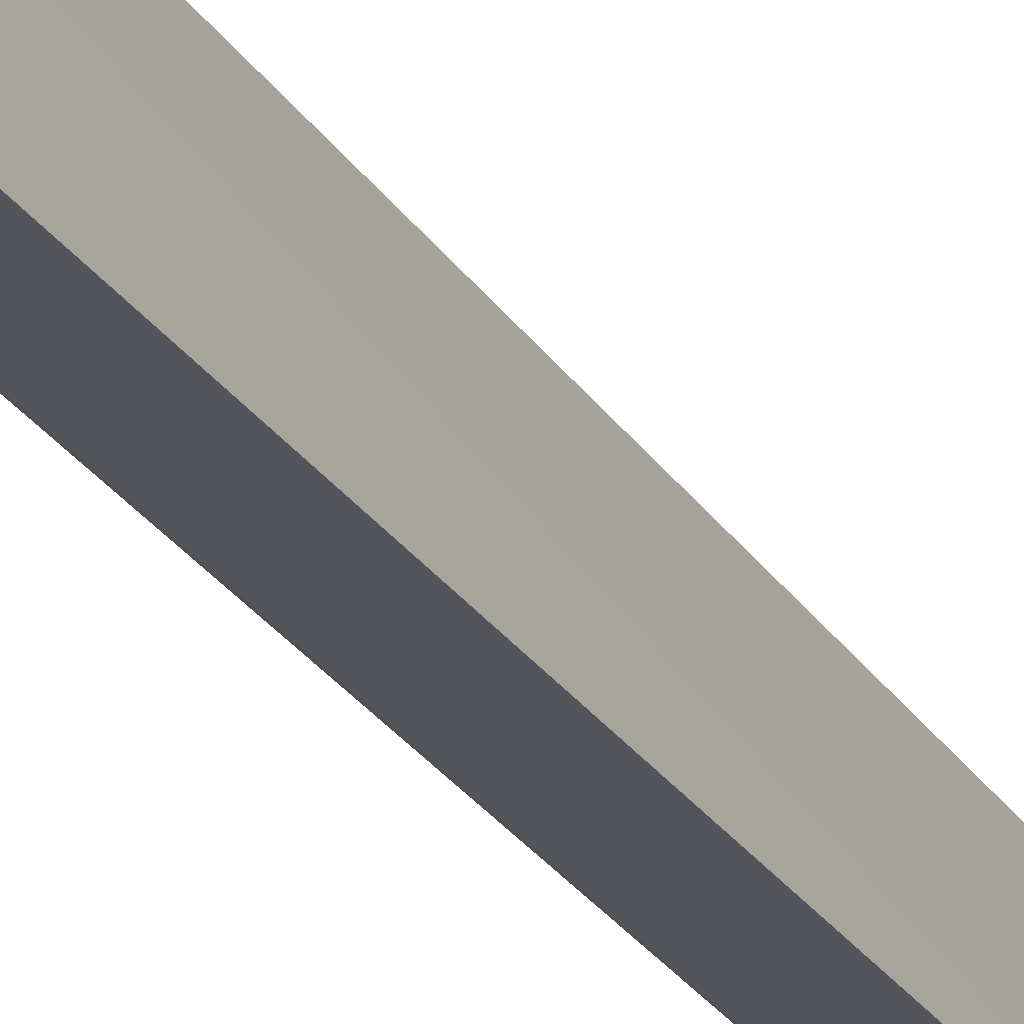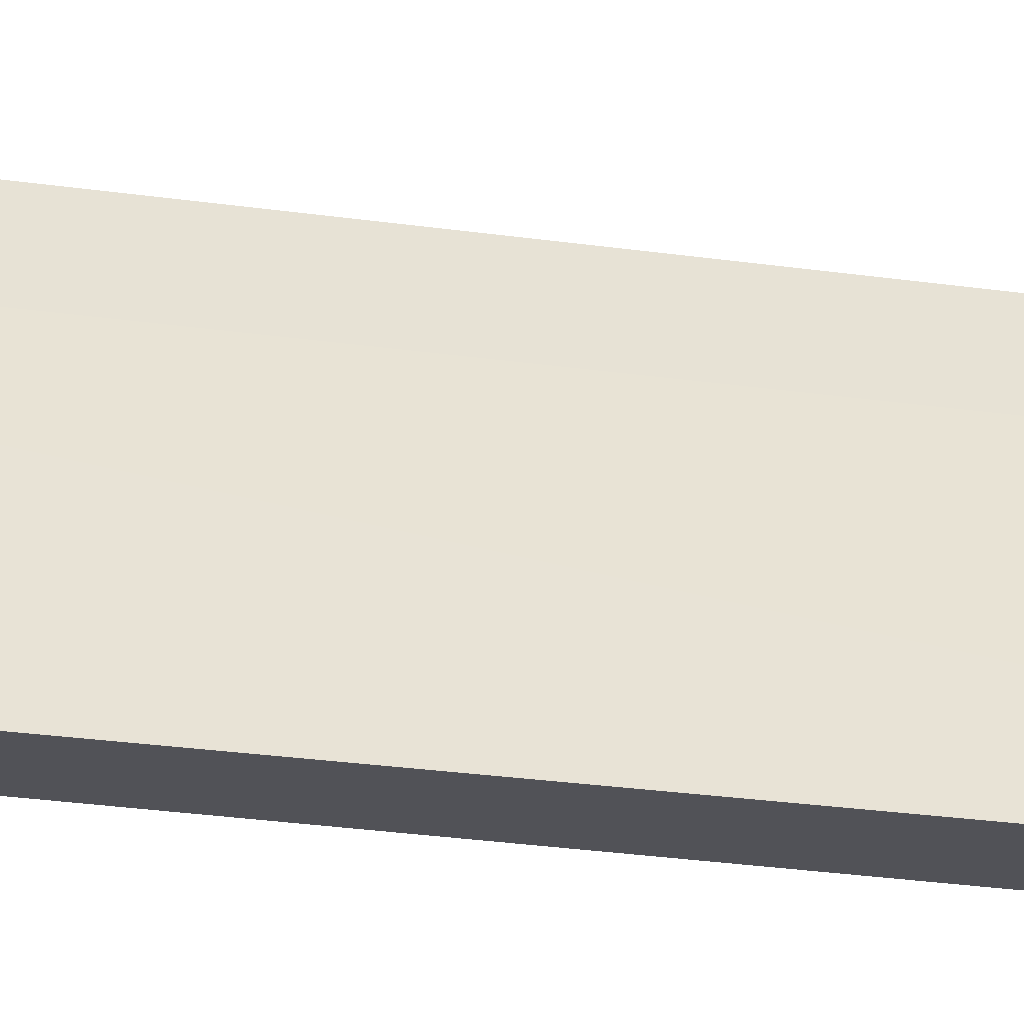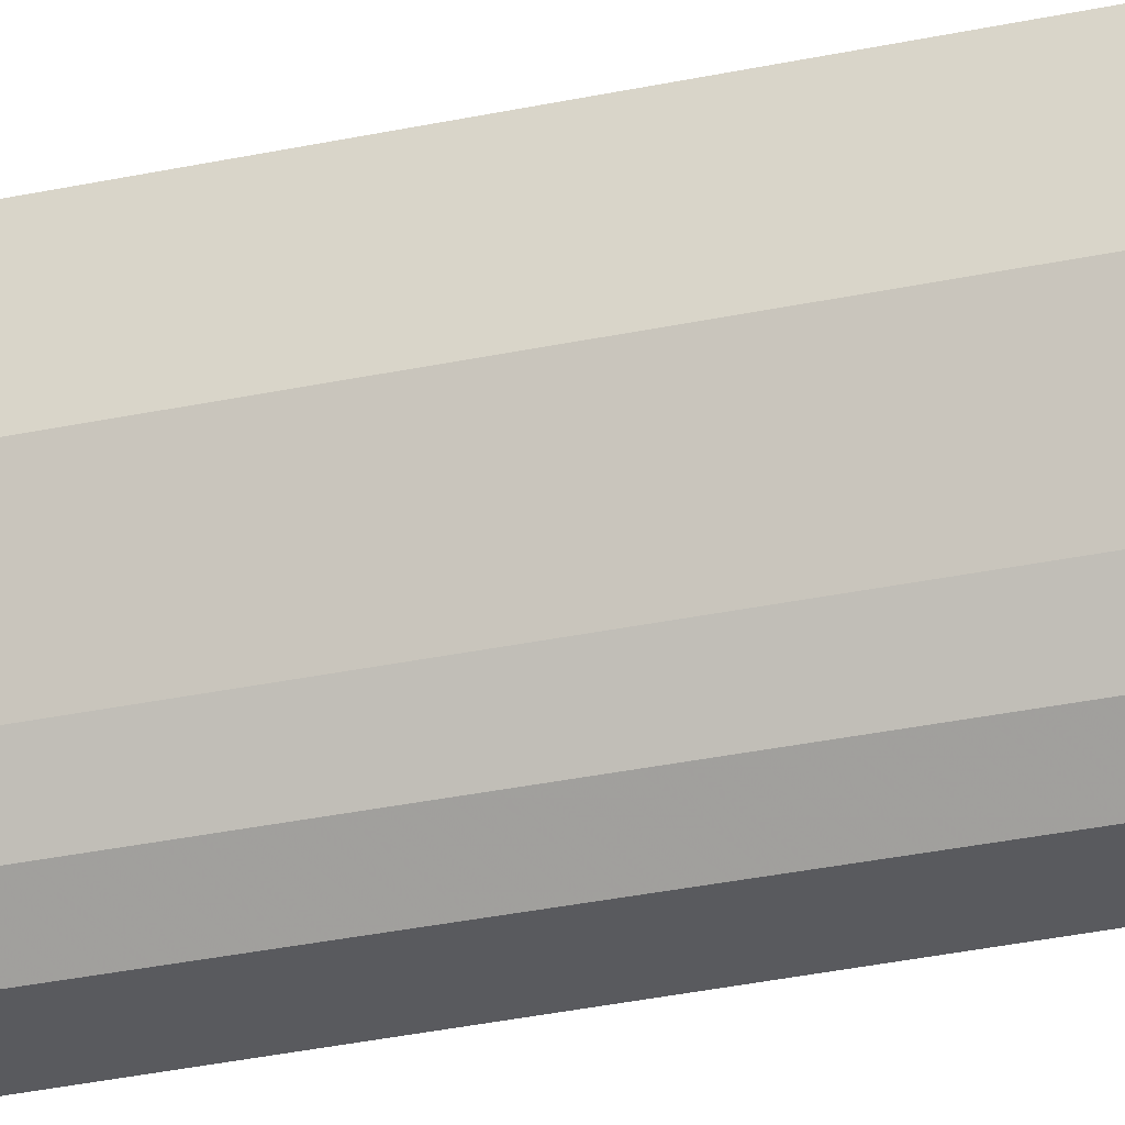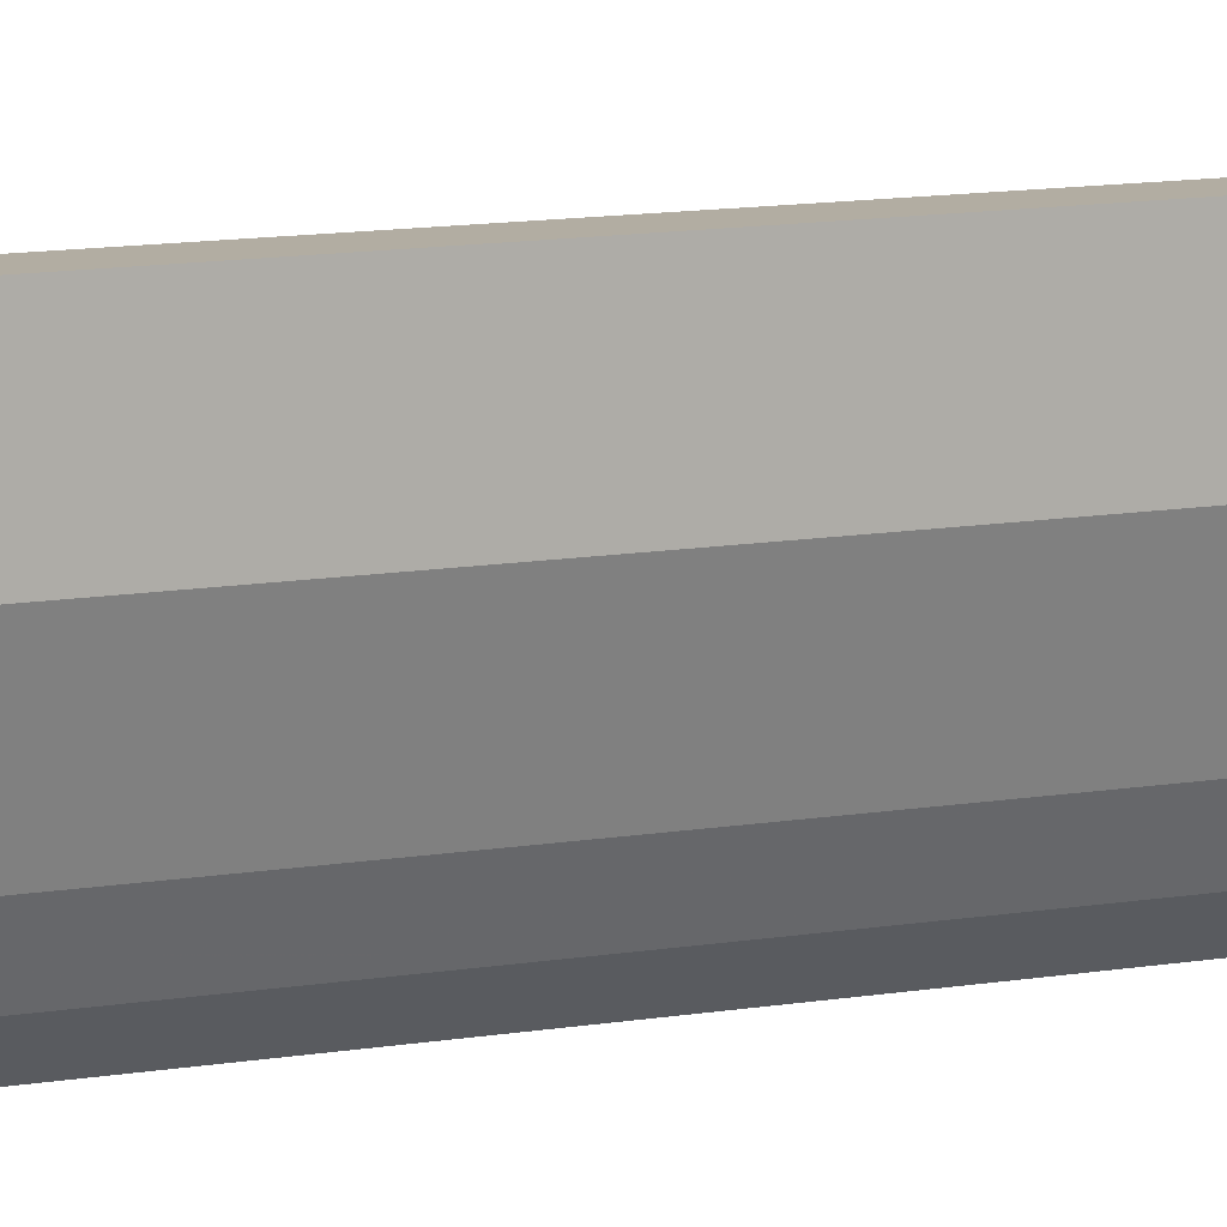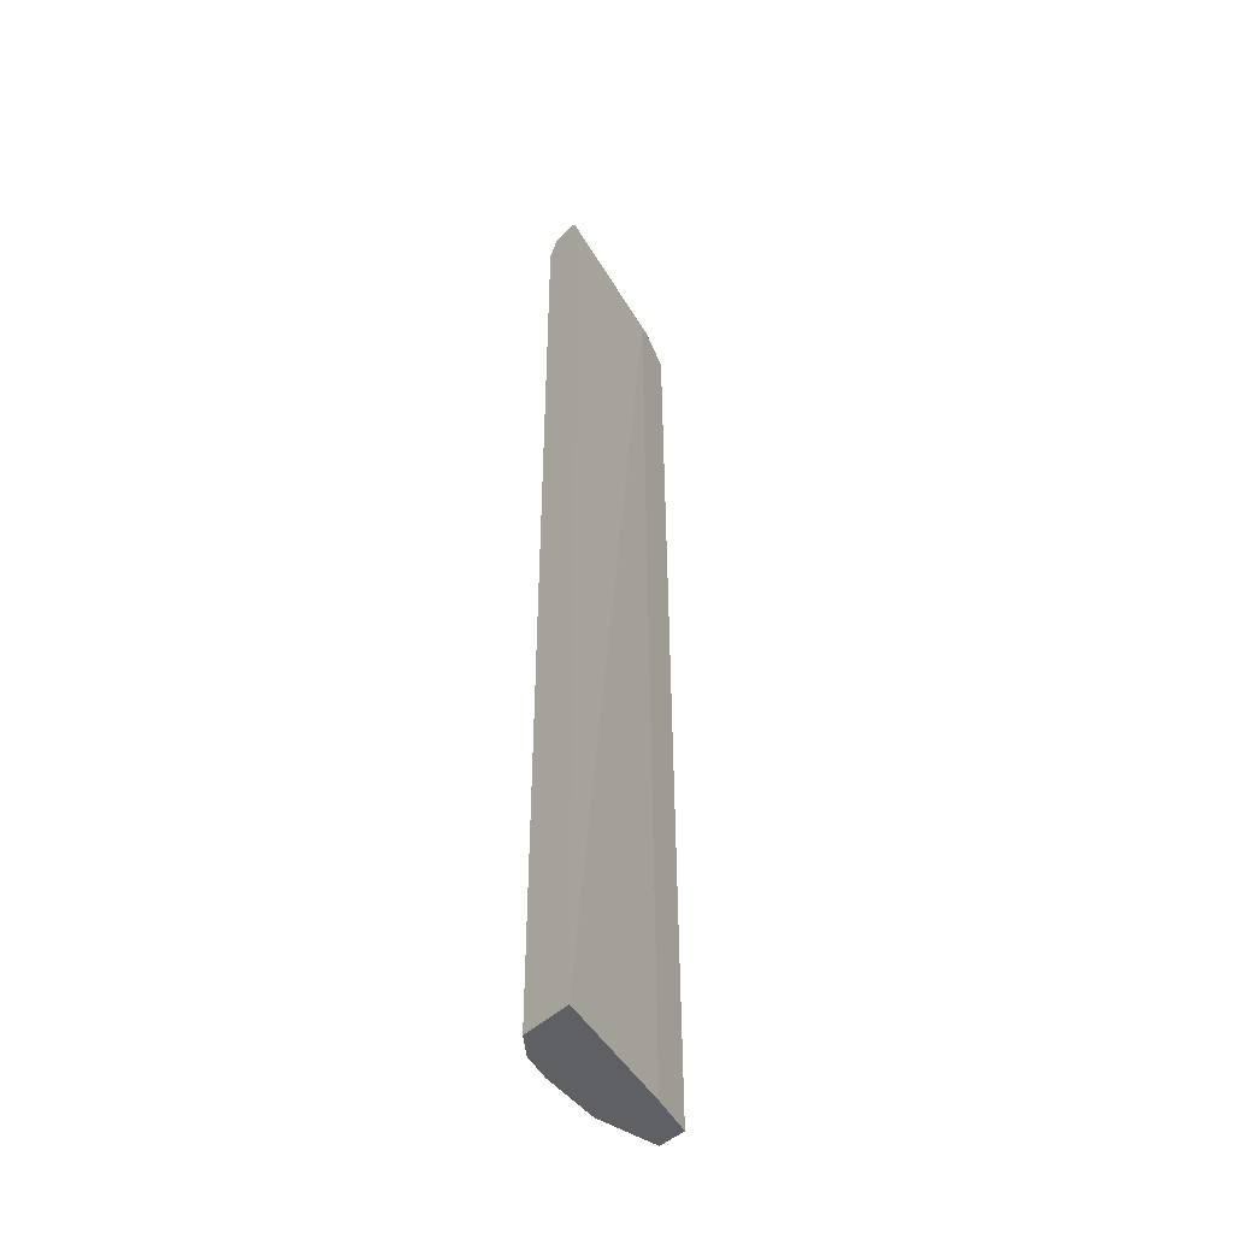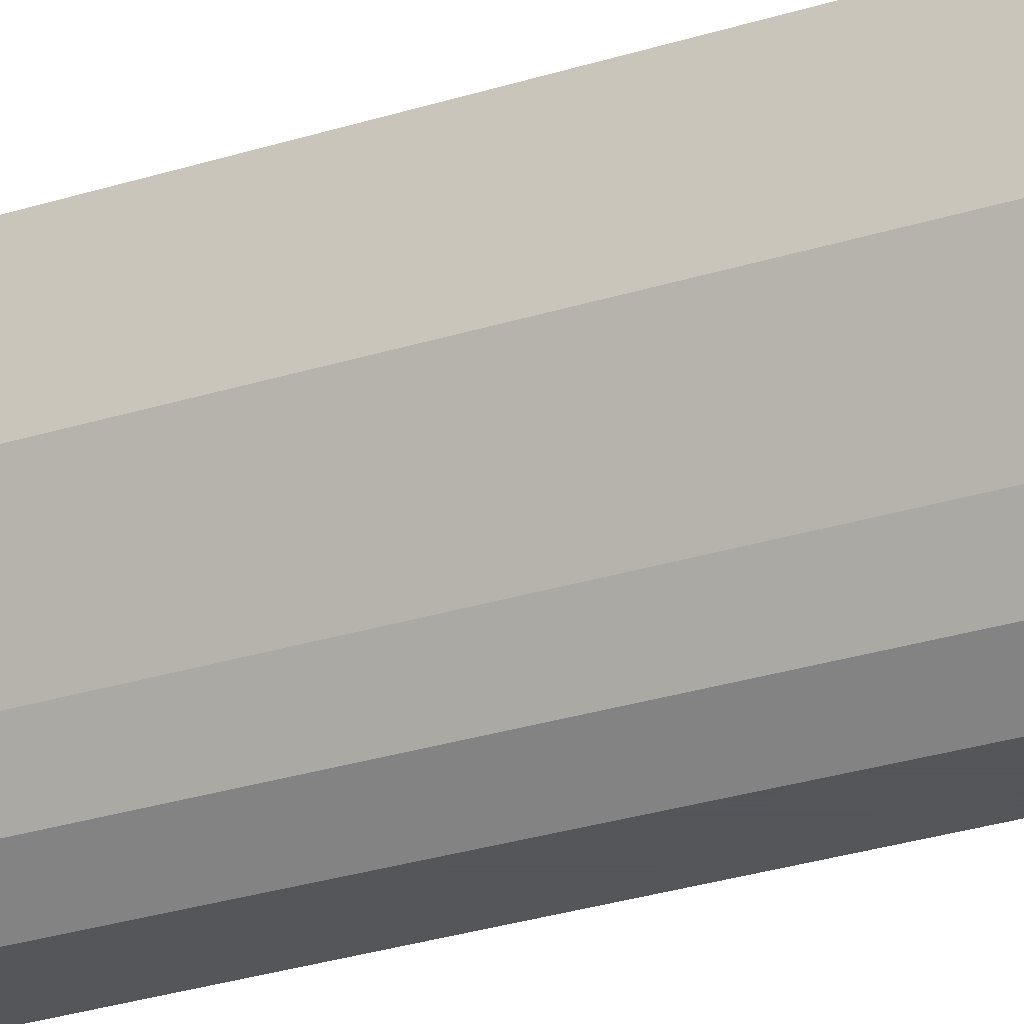
<metadata>
{"format":"obj","ext":"obj","renderer":"f3d","projection":"perspective","resolution":1024,"background":"white","views":[{"elev":-25.0,"azim":-156.0,"up":"+Z"},{"elev":-21.4,"azim":-106.0,"up":"+Z"},{"elev":-31.5,"azim":106.9,"up":"+Z"},{"elev":10.6,"azim":65.4,"up":"+Z"},{"elev":-43.2,"azim":-130.0,"up":"+Y"},{"elev":-25.1,"azim":118.2,"up":"+Z"}]}
</metadata>
<code>
v 0.5086 0.6876 0.124
v 0.4848 0.6968 0.03029
v 0.4848 0.6968 0.0606
v 0.497 0.6871 0.124
v 0.5165 0.6666 0.124
v 0.5151 0.6666 0.03029
v 0.505 0.6868 0.02019
v 0.4545 0.6968 -0.06059
v 0.481 0.6893 0.09089
v 0.4949 0.6868 0.124
v 0.4242 0.6968 -0.0909
v 0.3817 0.6893 -0.1297
v 0.5165 -0.6264 0.124
v 0.4848 0.6666 -0.06059
v 0.5151 -0.6264 0.03029
v 0.4747 0.6868 -0.0707
v 0.4189 0.6906 -0.1297
v 0.4545 0.6893 -0.09468
v 0.4621 0.6818 0.07574
v 0.4848 0.6666 0.124
v 0.3912 0.6913 -0.1297
v 0.3796 0.685 -0.1297
v 0.4741 -0.6264 0.124
v 0.4646 0.6666 -0.101
v 0.4848 -0.6264 -0.06059
v 0.4696 0.6818 -0.08331
v 0.4229 0.689 -0.1297
v 0.3745 0.6666 -0.1297
v 0.4545 0.6666 0.0606
v 0.4438 -0.6264 0.0606
v 0.4351 0.6666 -0.1297
v 0.4348 0.668 -0.1297
v 0.4646 -0.6264 -0.101
v 0.3601 -0.6264 -0.1297
v 0.4351 -0.6264 -0.1297
f 14 24 16
f 13 30 34
f 13 25 15
f 13 33 25
f 13 35 33
f 13 34 35
f 13 23 30
f 12 27 32
f 12 28 22
f 12 34 28
f 12 35 34
f 12 31 35
f 12 32 31
f 14 25 33
f 12 22 19
f 14 33 24
f 29 34 30
f 16 24 26
f 17 18 27
f 18 26 24
f 18 24 27
f 19 22 28
f 19 28 29
f 19 29 20
f 20 29 30
f 20 30 23
f 24 31 32
f 24 32 27
f 24 33 35
f 24 35 31
f 28 34 29
f 16 26 18
f 12 17 27
f 1 23 13
f 11 21 12
f 12 21 17
f 1 2 3
f 1 3 4
f 1 4 10
f 1 10 20
f 1 20 23
f 1 13 5
f 1 5 6
f 1 6 7
f 1 7 2
f 2 8 11
f 2 7 16
f 2 16 8
f 3 9 10
f 3 10 4
f 2 11 3
f 3 12 9
f 11 17 21
f 10 19 20
f 9 19 10
f 3 11 12
f 8 18 17
f 8 16 18
f 8 17 11
f 9 12 19
f 6 15 25
f 6 16 7
f 6 14 16
f 5 15 6
f 5 13 15
f 6 25 14

</code>
